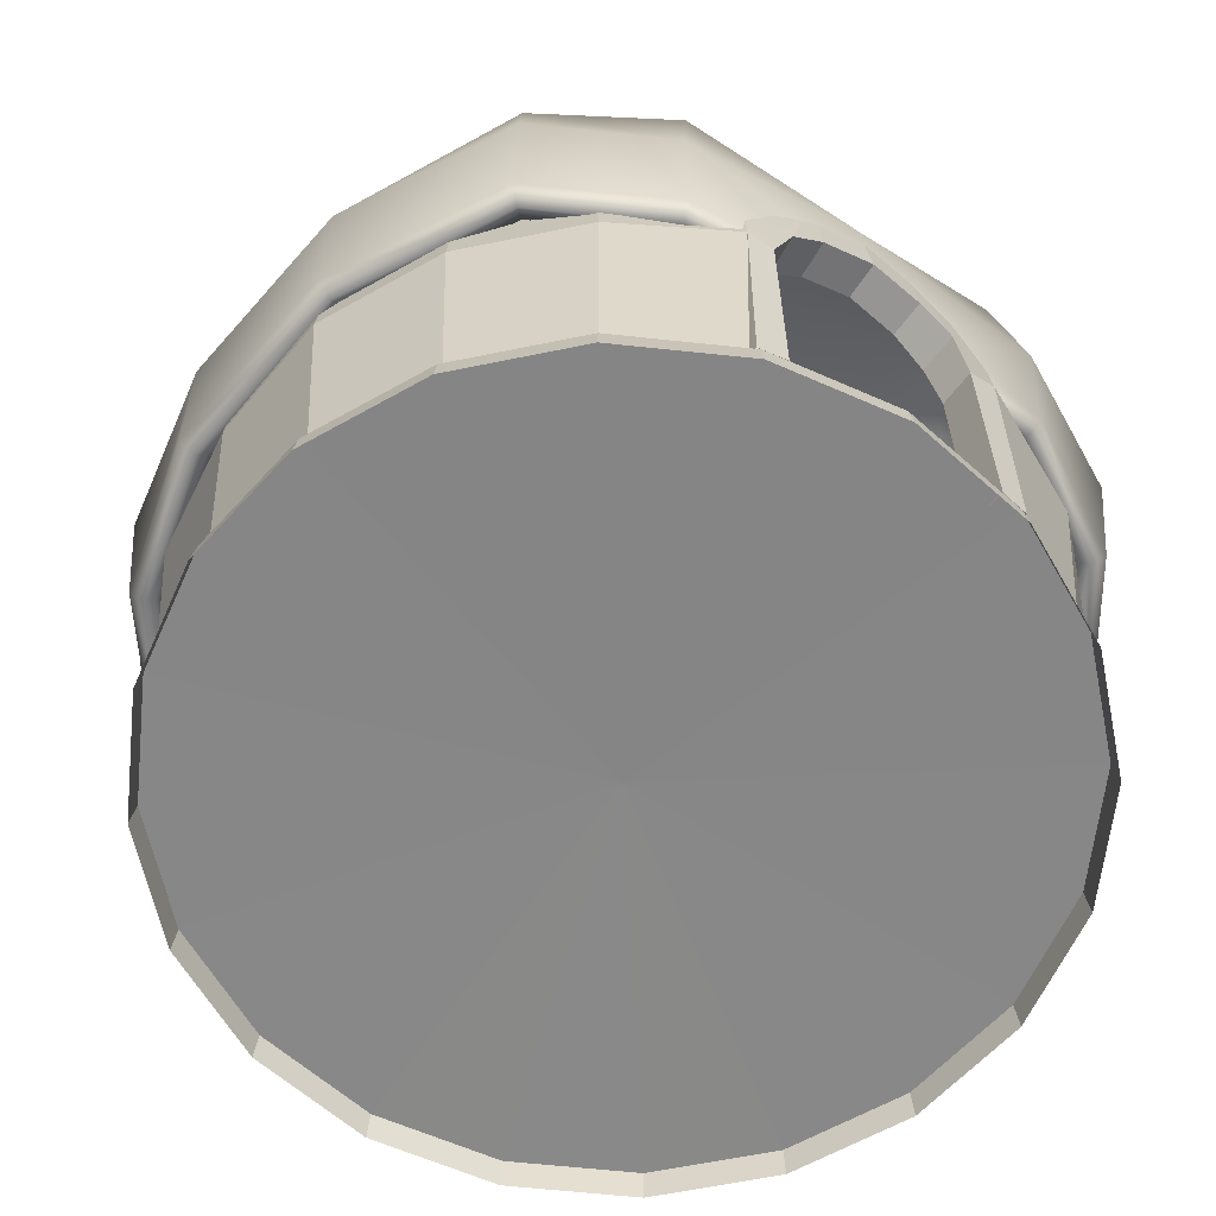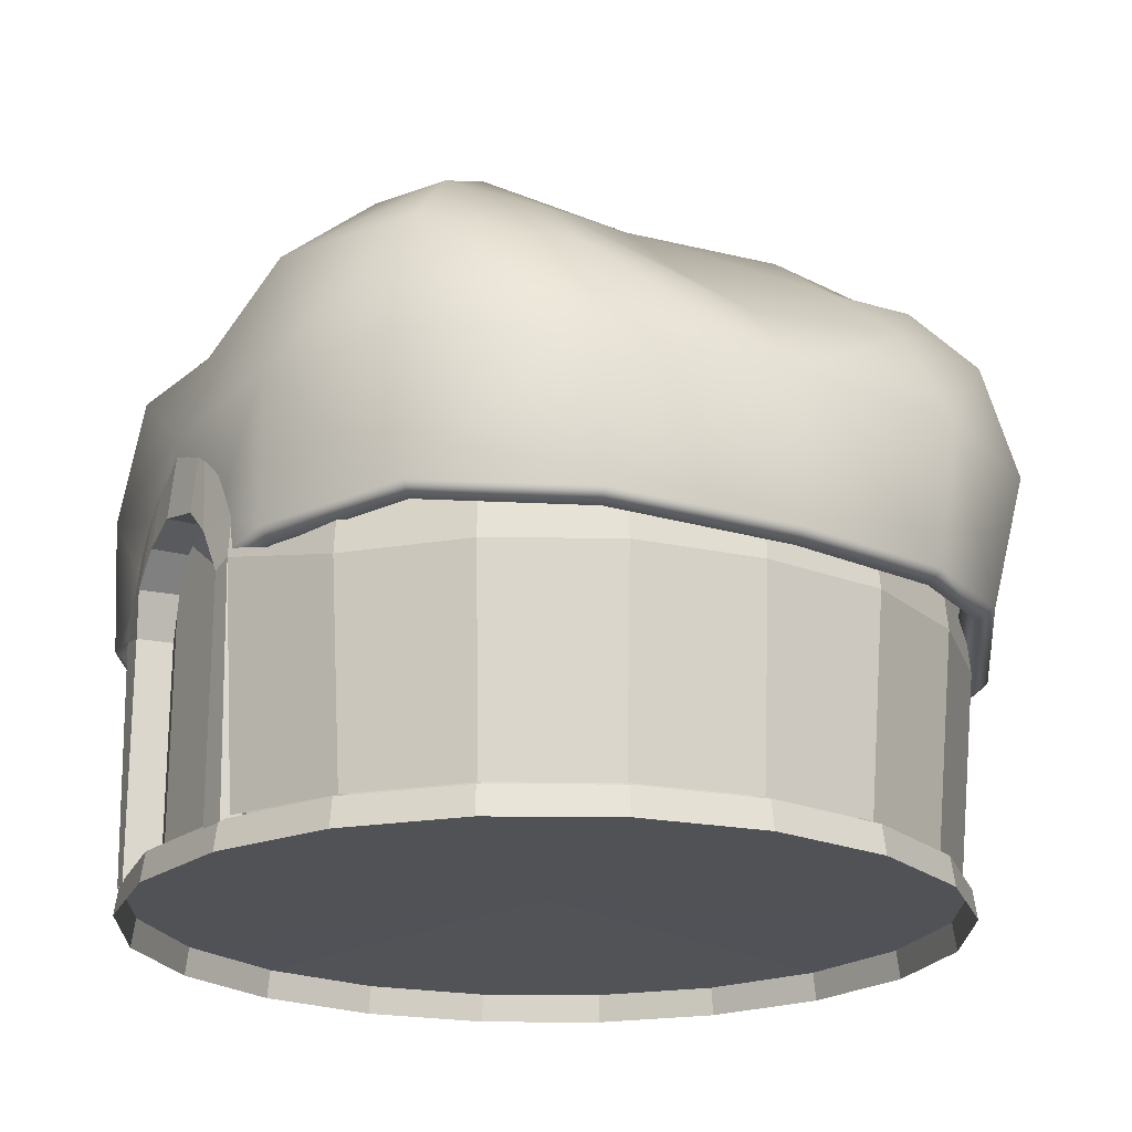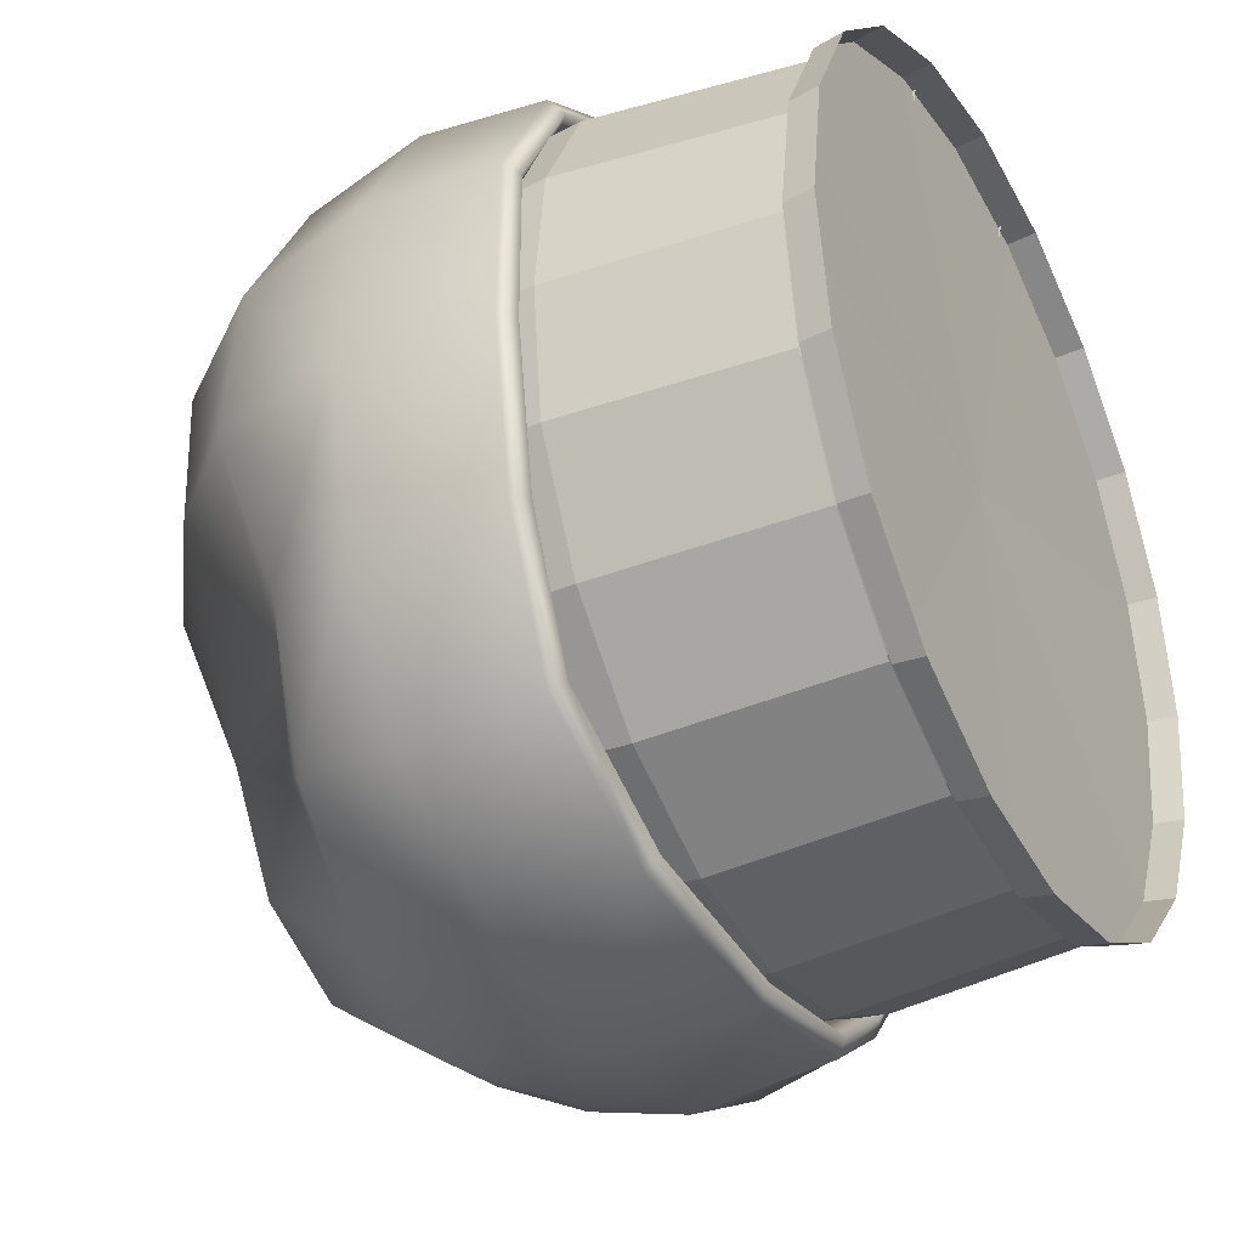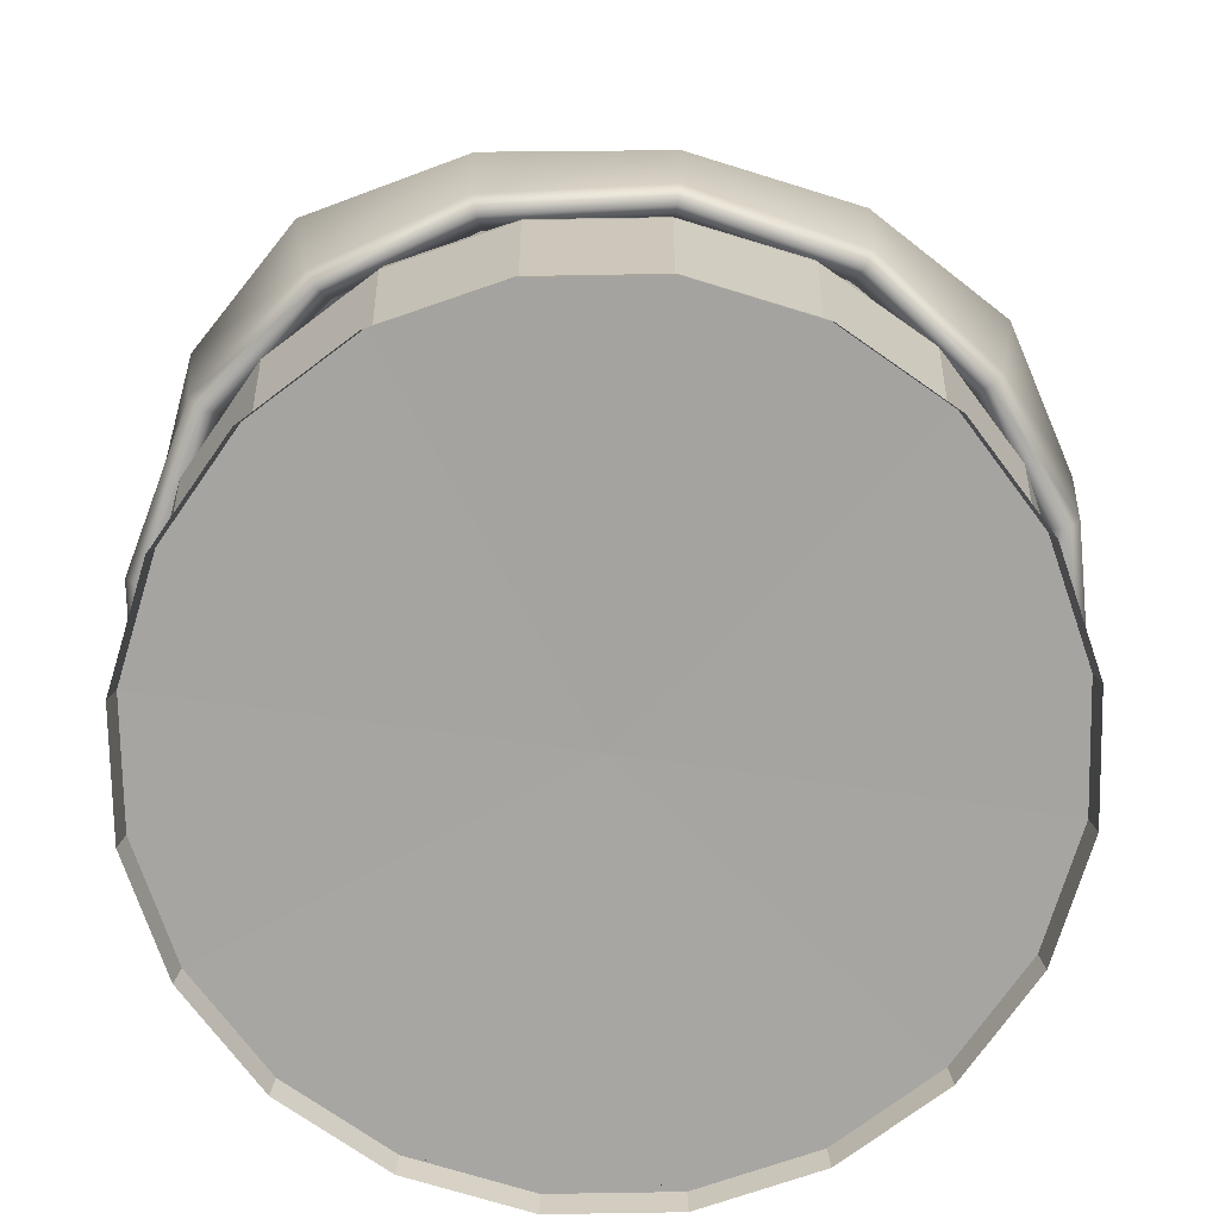
<metadata>
{"format":"obj","ext":"obj","renderer":"f3d","projection":"perspective","resolution":1024,"background":"white","views":[{"elev":-62.4,"azim":-33.2,"up":"+Y"},{"elev":-21.2,"azim":61.8,"up":"+Y"},{"elev":-35.5,"azim":-62.2,"up":"+Z"},{"elev":-73.6,"azim":172.0,"up":"+Y"}]}
</metadata>
<code>
g default
v 9.054 14.83 18.34
v 9.42 21.86 19.8
v 15.37 15.46 14.77
v 16.02 14.61 15.39
v 5.025 17.18 19.41
v 16.17 21.88 15.75
v 19.69 14.92 7.747
v 9.376 14 19.2
v 2.718 19.13 19.67
v 5.976 14.79 19.34
v 20.1 21.77 8.318
v 14.76 28.03 14.28
v 20.52 14.07 8.07
v 6.113 13.83 19.79
v 9.701 14.62 20.06
v 0.02463 22.4 20.15
v 8.518 27.7 17.77
v 21.03 21.09 -1.025
v 21.07 14.24 -1.155
v 21.35 14.68 8.393
v 6.25 14.49 20.26
v 16.66 15.21 16.01
v 0 19.88 19.85
v 17.01 26.98 7.458
v 12.02 31.29 11.66
v 21.96 13.41 -1.161
v 22.85 14.02 -1.167
v 5.152 17.11 20.29
v 10.14 22.22 20.29
v 2.805 19.1 20.45
v -2.679 19.16 19.68
v 0.1393 26.39 18.46
v 7.848 31.74 12.96
v 16.89 25.65 -1.101
v 19.2 14.51 -9.474
v 20.02 13.67 -9.807
v 22.91 21.67 -1.073
v 21.74 22.22 8.991
v 17.22 22.24 16.6
v -0.001709 19.88 20.56
v -9.136 21.37 19.81
v 0.3813 29.89 12.85
v -8.294 27.3 17.85
v 12.06 31.13 6.515
v 6.576 34.78 7.029
v 17 26.29 -9.278
v 20.08 21.29 -9.832
v 20.84 14.28 -10.14
v 15.95 28.94 15.41
v -2.772 19.14 20.46
v 0.01694 22.79 20.76
v -5.08 17.05 19.43
v -7.36 31.26 12.99
v -0.02078 35.66 7.164
v 12.04 30.42 -8.719
v 11.41 29.93 -1.178
v 15.56 14.32 -16.01
v 14.93 15.17 -15.39
v 21.73 21.72 -10.56
v 18.72 28.16 8.065
v 9.166 28.86 19.28
v -14.6 27.45 14.27
v -8.99 14.75 18.28
v -12.28 31.33 11.64
v 5.775 34.75 -1.104
v -0.4503 38.1 -0.6841
v 11.89 30.64 -13.48
v 14.69 27.26 -15.55
v 16.19 21.41 -16.53
v 16.18 14.93 -16.64
v 18.72 27.41 -9.963
v 18.6 26.73 -1.155
v 13.24 32.8 12.59
v -9.851 21.69 20.29
v -5.222 16.98 20.31
v -15.86 21.4 15.75
v -15.12 15.34 15.02
v -5.971 14.72 19.37
v -7.896 35.86 7.067
v 6.547 34.69 -9.278
v 8.424 14.08 -19.69
v 8.728 21.03 -20.59
v 9.079 13.86 -21.32
v 15.94 28.17 -16.72
v 17.43 21.74 -17.77
v 13.41 32.64 7.049
v 0.1404 27.28 19.37
v 8.522 33.39 14.14
v -8.943 28.39 19.36
v -18.37 27.92 6.717
v -19.92 21.37 7.629
v -9.316 13.92 19.14
v -6.107 13.77 19.82
v -14.25 33.17 6.161
v -0.3398 36.77 -9.18
v -8.295 36.82 -0.6837
v 8.286 32.81 -14.1
v 10.37 31.24 -14.5
v 11.73 29.31 -15.53
v 11.79 27.44 -17.23
v 8.751 13.25 -20.5
v 9.392 21.33 -22.15
v 13.13 32.01 -14.49
v 13.38 31.88 -9.361
v 12.61 31.26 -1.237
v 0.4012 31.22 14
v 7.495 36.84 7.654
v -15.74 28.24 15.41
v -9.643 14.55 20.01
v -6.244 14.43 20.29
v -15.76 14.51 15.65
v -6.863 34.1 -8.002
v 6.031 33.61 -14.48
v 10.28 25.65 -18.53
v 8.03 25.12 -19.84
v -0.2333 20.83 -21.96
v -0.09988 13.59 -21.42
v -0.261 21.11 -23.63
v -0.1082 13.37 -23.17
v 12.26 28.44 -18.63
v 12.34 30.45 -16.92
v 6.641 36.54 -1.158
v -7.937 32.79 14.18
v -0.03201 37.52 7.9
v -13.24 32.52 12.57
v -16.66 21.73 16.78
v -16.41 15.12 16.28
v -21.28 21.08 -1.77
v -14.36 32.39 -0.6184
v -19.64 14.78 7.332
v -6.988 31.95 -15.31
v -0.2683 33.41 -16.57
v 3.852 33.22 -15.95
v 5.417 25.53 -20.14
v -0.1041 12.76 -22.3
v 5.895 26.55 -21.58
v 8.507 26.14 -21.27
v 10.77 26.69 -19.99
v 11.12 32.52 -15.9
v 7.44 36.45 -9.963
v -0.4176 39.8 -0.7057
v -19.79 28.75 7.267
v -21.46 21.7 8.249
v -19.3 27.49 -1.553
v -20.48 13.95 7.639
v -10.76 28.46 -12.48
v -11.83 28.81 -7.105
v 2.405 31.56 -17.43
v 3.394 27.3 -20.11
v -0.3513 27.73 -20.62
v -8.569 14.25 -19.68
v -8.904 13.41 -20.5
v -0.388 28.54 -22.18
v 3.872 28.33 -21.55
v -9.238 14.03 -21.31
v 9.047 34.15 -15.62
v -8.515 37.54 7.677
v -15.36 34.41 6.667
v -21.32 14.58 7.946
v -20.97 13.95 -1.863
v -17.23 25.5 -8.514
v -8.082 27.24 -19.34
v 2.247 29.41 -18.98
v -8.786 20.9 -20.58
v -8.715 28.02 -20.8
v -0.2986 34.66 -17.81
v 2.859 32.53 -18.8
v 2.701 30.39 -20.35
v -9.473 21.18 -22.14
v 6.553 34.71 -15.99
v -0.3756 38.28 -9.858
v -9.057 38.51 -0.7797
v -22.93 21.39 -1.876
v -15.71 33.91 -0.7878
v -19.19 14.23 -9.441
v -19.92 20.9 -9.82
v -21.86 13.13 -1.886
v -22.75 13.76 -1.91
v -14.08 25.95 -15.19
v -15.59 14.11 -15.8
v -14.96 14.94 -15.17
v -7.706 33.34 -16.57
v 4.318 34.22 -17.35
v -16.22 14.71 -16.43
v -7.639 35.77 -8.745
v -20.96 28.53 -1.749
v -20.01 13.4 -9.782
v -15.86 20.94 -16.51
v -11.84 29.69 -13.56
v -15.38 26.93 -16.46
v -17.1 21.23 -17.75
v -18.81 26.5 -9.299
v -12.93 29.99 -7.747
v -20.83 14.02 -10.12
v -21.46 21.19 -10.55
v 20.31 0 -6.6
v 17.28 0 -12.55
v 12.55 0 -17.28
v 6.6 0 -20.31
v 0 0 -21.36
v -6.6 0 -20.31
v -12.55 0 -17.28
v -17.28 0 -12.55
v -20.31 0 -6.6
v -21.36 0 0
v -20.31 0 6.6
v -17.28 0 12.55
v -12.55 0 17.28
v -6.6 0 20.31
v 0 0 21.36
v 6.6 0 20.31
v 12.55 0 17.28
v 17.28 0 12.55
v 20.31 0 6.6
v 21.36 0 0
v 0 1.738 0
v 20.1 1.52 -6.532
v 17.1 1.52 -12.43
v 12.43 1.52 -17.1
v 6.532 1.52 -20.1
v 0 1.52 -21.14
v -6.532 1.52 -20.1
v -12.43 1.52 -17.1
v -17.1 1.52 -12.43
v -20.1 1.52 -6.532
v -21.14 1.52 0
v -20.1 1.52 6.532
v -17.1 1.52 12.43
v -12.43 1.52 17.1
v -6.532 1.52 20.1
v 0 1.52 21.14
v 6.532 1.52 20.1
v 12.43 1.52 17.1
v 17.1 1.52 12.43
v 20.1 1.52 6.532
v 21.14 1.52 0
v 19.66 1.738 -6.388
v 16.72 1.738 -12.15
v 16.72 23.69 -12.15
v 19.66 23.69 -6.388
v 20.67 1.738 0
v 20.67 23.69 0
v 18.88 1.738 -6.134
v 16.06 1.738 -11.67
v 12.15 1.738 -16.72
v 12.15 23.69 -16.72
v 19.66 1.738 6.388
v 19.66 23.69 6.388
v 19.85 1.738 -1e-06
v 11.67 1.738 -16.06
v 6.388 1.738 -19.66
v 6.388 23.69 -19.66
v 16.72 1.738 12.15
v 16.72 23.69 12.15
v 18.88 1.738 6.134
v 6.134 1.738 -18.88
v 0 1.738 -20.67
v 0 23.69 -20.67
v 12.15 1.738 16.72
v 12.15 23.69 16.72
v 16.06 1.738 11.67
v 0 1.738 -19.85
v -6.388 1.738 -19.66
v -6.388 23.69 -19.66
v 6.803 1.738 19.66
v 6.388 23.69 19.66
v 11.67 1.738 16.06
v -6.134 1.738 -18.88
v -12.15 1.738 -16.72
v -12.15 23.69 -16.72
v 0 23.69 20.47
v 6.816 1.738 18.88
v -11.67 1.738 -16.06
v -16.72 1.738 -12.15
v -16.72 23.69 -12.15
v -6.803 1.738 19.66
v -6.388 23.69 19.66
v -16.06 1.738 -11.67
v -19.66 1.738 -6.388
v -19.66 23.69 -6.388
v -12.15 1.738 16.72
v -12.15 23.69 16.72
v -6.787 1.738 18.88
v -18.88 1.738 -6.134
v -20.67 1.738 0
v -20.67 23.69 0
v -16.72 1.738 12.15
v -16.72 23.69 12.15
v -11.67 1.738 16.06
v -19.85 1.738 0
v -19.66 1.738 6.388
v -19.66 23.69 6.388
v -16.06 1.738 11.67
v -18.88 1.738 6.134
v -2.499 23.69 20.28
v 2.606 23.69 20.26
v -6.753 14.09 20.35
v -12.76 12.71 17.59
v -17.56 12.71 12.78
v -20.64 12.71 6.733
v -20.64 12.71 -6.683
v -17.56 12.71 -12.73
v -12.76 12.71 -17.54
v -6.708 12.71 -20.62
v 0 12.71 -21.68
v 6.708 12.71 -20.62
v 12.76 12.71 -17.54
v 17.56 12.71 -12.73
v 20.64 12.71 -6.683
v 20.64 12.71 6.733
v 17.56 12.71 12.78
v 12.76 12.71 17.59
v 6.753 14.09 20.35
v -6.674 14.09 18.34
v -11.67 12.71 16.06
v -16.06 12.71 11.67
v -18.88 12.71 6.134
v -18.88 12.71 -6.134
v -16.06 12.71 -11.67
v -11.67 12.71 -16.06
v -6.134 12.71 -18.88
v 0 12.71 -19.85
v 6.134 12.71 -18.88
v 11.67 12.71 -16.06
v 16.06 12.71 -11.67
v 18.88 12.71 -6.134
v 18.88 12.71 6.134
v 16.06 12.71 11.67
v 11.67 12.71 16.06
v 6.657 14.09 18.34
v -19.85 22.44 0
v -18.88 22.44 -6.134
v -16.06 22.44 -11.67
v -11.67 22.44 -16.06
v -6.134 22.44 -18.88
v 0 22.44 -19.85
v 6.134 22.44 -18.88
v 11.67 22.44 -16.06
v 16.06 22.44 -11.67
v 18.88 22.44 -6.134
v 19.85 22.44 -1e-06
v 18.88 22.44 6.134
v 16.06 22.44 11.67
v 11.67 22.44 16.06
v 6.134 22.44 18.88
v -6.134 22.44 18.88
v -11.67 22.44 16.06
v -16.06 22.44 11.67
v -18.88 22.44 6.134
v 2.525 22.38 19.45
v 0 22.42 19.65
v -2.536 22.48 19.45
v 15.26 23.69 -11.09
v 17.93 23.69 -5.829
v 18.86 23.69 -0.001902
v 11.08 23.69 -15.26
v 17.93 23.69 5.825
v 5.827 23.69 -17.94
v 15.26 23.69 11.08
v 0 23.69 -18.86
v 11.08 23.69 15.25
v -5.827 23.69 -17.94
v 5.827 23.69 17.93
v -11.08 23.69 -15.26
v 2.356 23.69 18.47
v -15.26 23.69 -11.09
v -2.371 23.69 18.46
v -5.827 23.69 17.93
v -17.93 23.69 -5.829
v -11.08 23.69 15.25
v -18.86 23.69 -0.0019
v -15.26 23.69 11.08
v -17.93 23.69 5.825
v 0 23.69 18.66
v 21.43 12.71 0.01846
v 19.85 12.71 -1e-06
v -19.85 12.71 0
v -21.42 12.71 0.01832
v -2.692 17.7 20.8
v -0.00016 18.31 21.02
v -5.355 13.88 20.38
v -4.425 16.13 20.72
v 2.691 17.7 20.8
v 4.396 16.17 20.73
v 5.355 13.88 20.38
v 6.691 1.738 18.34
v 5.247 13.94 18.47
v 5.247 1.723 18.47
v 4.278 16.21 18.62
v 2.59 17.7 18.88
v 0.000129 18.31 19.1
v -2.592 17.7 18.88
v -4.306 16.18 18.62
v -5.248 13.94 18.47
v -6.773 1.389 20.12
v -5.247 1.723 18.47
v 5.348 1.349 20.37
v 6.772 1.389 20.12
v -6.662 1.738 18.34
v -5.348 1.349 20.37
v 7.531 30.42 -18.63
v 7.037 29.34 -17.18
g polySurface43
f 3 1 2 6
f 1 3 4 8
f 5 2 1 10
f 4 3 7 13
f 2 5 9 16
f 3 6 11 7
f 12 6 2 17
f 1 8 14 10
f 15 8 4 22
f 11 6 12 24
f 7 11 18 19
f 13 7 19 26
f 4 13 20 22
f 21 14 8 15
f 16 9 23
f 17 2 16 32
f 25 12 17 33
f 18 11 24 34
f 27 20 13 26
f 28 21 15 29
f 29 15 22 39
f 16 23 31
f 24 12 25 44
f 35 19 18 47
f 36 26 19 35
f 20 27 37 38
f 22 20 38 39
f 41 16 31 52
f 17 32 42 33
f 43 32 16 41
f 25 33 45 44
f 18 34 46 47
f 34 24 44 56
f 26 36 48 27
f 37 27 48 59
f 30 28 29 51
f 29 39 49 61
f 30 51 40
f 53 42 32 43
f 54 45 33 42
f 55 46 34 56
f 57 36 35 58
f 58 35 47 69
f 48 36 57 70
f 60 38 37 72
f 49 39 38 60
f 51 50 40
f 62 43 41 76
f 63 41 52 78
f 54 42 53 79
f 64 53 43 62
f 44 45 65 56
f 45 54 66 65
f 46 55 67 68
f 47 46 68 69
f 37 59 71 72
f 59 48 70 85
f 51 29 61 87
f 61 49 73 88
f 50 51 74 75
f 41 63 77 76
f 79 53 64 94
f 66 54 79 96
f 98 80 97
f 55 56 65 80
f 57 58 81 101
f 58 69 82 81
f 83 70 57 101
f 84 71 59 85
f 73 49 60 86
f 86 60 72 105
f 89 74 51 87
f 64 62 90 94
f 62 76 91 90
f 77 63 92 111
f 63 78 93 92
f 65 66 95 80
f 68 67 99 100
f 114 69 68 100
f 70 83 102 85
f 71 84 103 104
f 72 71 104 105
f 106 87 61 88
f 107 88 73 86
f 74 89 108 126
f 75 74 109 110
f 91 76 77 130
f 96 79 94 129
f 112 95 66 96
f 99 67 98
f 97 80 95 113
f 81 82 116 117
f 101 81 117 135
f 118 102 83 119
f 119 83 101 135
f 84 120 121 103
f 138 85 102 137
f 86 105 122 107
f 123 89 87 106
f 124 106 88 107
f 125 108 89 123
f 127 109 74 126
f 90 91 128 144
f 129 94 90 144
f 92 93 110 109
f 130 77 111 145
f 111 92 109 127
f 95 112 131 132
f 112 96 129 147
f 113 95 132 133
f 82 115 134 116
f 102 118 136 137
f 103 121 139
f 156 104 103 139
f 122 105 104 140
f 123 106 124 157
f 141 124 107 122
f 142 108 125 158
f 143 126 108 142
f 128 91 130 160
f 146 131 112 147
f 133 132 148
f 116 134 149 150
f 151 117 116 164
f 152 135 117 151
f 136 118 153 154
f 118 119 155 169
f 119 135 152 155
f 125 123 157 158
f 157 124 141 172
f 127 126 143 159
f 111 127 159 145
f 161 144 128 176
f 147 129 144 161
f 160 130 145 177
f 162 131 146 179
f 150 132 131 162
f 163 150 149
f 116 150 162 164
f 165 153 118 169
f 166 167 168 153
f 140 156 170 171
f 122 140 171 141
f 173 143 142 186
f 142 158 174 186
f 128 160 175 176
f 145 159 178 177
f 146 147 161 179
f 180 152 151 181
f 181 151 164 188
f 153 165 182 166
f 167 166 183
f 155 152 180 184
f 169 155 184 191
f 171 170 183 166
f 141 171 185 172
f 158 157 172 174
f 159 143 173 178
f 187 175 160 177
f 179 161 176 188
f 164 162 179 188
f 189 182 165 190
f 190 165 169 191
f 171 166 182 185
f 174 172 185 193
f 173 186 192 195
f 186 174 193 192
f 175 187 180 181
f 176 175 181 188
f 187 177 178 194
f 194 178 173 195
f 185 182 189 193
f 194 184 180 187
f 195 191 184 194
f 189 190 192 193
f 190 191 195 192
f 82 69 114 115
f 148 132 150 163
f 140 104 156
f 153 168 154
f 84 85 138 120
f 67 55 80 98
f 196 197 218 217
f 197 198 219 218
f 198 199 220 219
f 199 200 221 220
f 200 201 222 221
f 201 202 223 222
f 202 203 224 223
f 203 204 225 224
f 204 205 226 225
f 205 206 227 226
f 206 207 228 227
f 207 208 229 228
f 208 209 230 229
f 209 210 231 230
f 210 211 232 231
f 211 212 233 232
f 212 213 234 233
f 213 214 235 234
f 214 215 236 235
f 215 196 217 236
f 217 218 216
f 218 219 216
f 219 220 216
f 220 221 216
f 221 222 216
f 222 223 216
f 223 224 216
f 224 225 216
f 225 226 216
f 226 227 216
f 227 228 216
f 228 229 216
f 229 230 216
f 230 231 216
f 231 232 216
f 232 233 216
f 233 234 216
f 234 235 216
f 235 236 216
f 236 217 216
f 309 237 238 308
f 238 245 307 308
f 375 310 247 241
f 354 353 339 340
f 245 251 306 307
f 310 311 253 247
f 355 354 340 341
f 353 356 338 339
f 251 257 305 306
f 311 312 259 253
f 356 358 337 338
f 257 263 304 305
f 312 313 265 259
f 359 357 342 343
f 358 360 336 337
f 263 269 303 304
f 361 359 343 344
f 360 362 335 336
f 269 274 302 303
f 363 361 344 345
f 362 364 334 335
f 274 279 301 302
f 363 345 350 365
f 281 276 297 298
f 364 366 333 334
f 378 301 279 285
f 368 367 352 346
f 287 281 298 299
f 366 369 332 333
f 300 378 285 291
f 370 368 346 347
f 300 291 287 299
f 372 370 347 348
f 371 373 349 331
f 373 372 348 349
f 351 352 367 374
f 374 365 350 351
f 296 271 380 383
f 309 240 242 375
f 248 310 375 242
f 248 254 311 310
f 254 260 312 311
f 260 266 313 312
f 296 383 384
f 283 289 315 314
f 289 293 316 315
f 293 294 317 316
f 317 294 290 377
f 284 318 377 290
f 318 284 278 319
f 278 273 320 319
f 273 268 321 320
f 268 262 322 321
f 262 256 323 322
f 256 250 324 323
f 250 244 325 324
f 244 243 326 325
f 328 327 255 261
f 329 328 261 267
f 330 329 267 272
f 376 327 342 341
f 352 351 391 392
f 271 295 379 380
f 351 350 390 391
f 295 382 379
f 384 266 296
f 350 389 390
f 352 392 393
f 342 357 355 341
f 376 326 243 249
f 309 375 241 237
f 327 376 249 255
f 389 345 330 387
f 345 344 329 330
f 344 343 328 329
f 343 342 327 328
f 326 376 341 340
f 340 339 325 326
f 339 338 324 325
f 338 337 323 324
f 337 336 322 323
f 336 335 321 322
f 335 334 320 321
f 334 333 319 320
f 333 332 318 319
f 318 332 331 377
f 317 377 331 349
f 349 348 316 317
f 348 347 315 316
f 347 346 314 315
f 393 346 352
f 378 300 292 286
f 332 369 371 331
f 382 277 297 381
f 298 297 277 282
f 282 288 299 298
f 288 292 300 299
f 301 378 286 280
f 280 275 302 301
f 275 270 303 302
f 270 264 304 303
f 264 258 305 304
f 258 252 306 305
f 252 246 307 306
f 246 239 308 307
f 239 240 309 308
f 313 385 397 398
f 297 395 400 381
f 394 396 399 314
f 387 330 386 388
f 313 398 265
f 276 395 297
f 381 400 396 394
f 314 399 283
f 330 272 386
f 385 387 388 397
f 384 389 387 385
f 383 390 389 384
f 380 391 390 383
f 379 392 391 380
f 382 393 392 379
f 381 394 393 382
f 295 277 382
f 313 266 384 385
f 314 346 393 394
f 350 345 389
f 100 402 115 114
f 154 401 137 136
f 401 138 137
f 170 401 183
f 139 401 170 156
f 121 401 139
f 121 120 138 401
f 168 401 154
f 183 401 168 167
f 115 402 134
f 402 97 113
f 148 402 113 133
f 163 402 148
f 134 402 163 149
f 99 402 100
f 98 97 402 99

</code>
